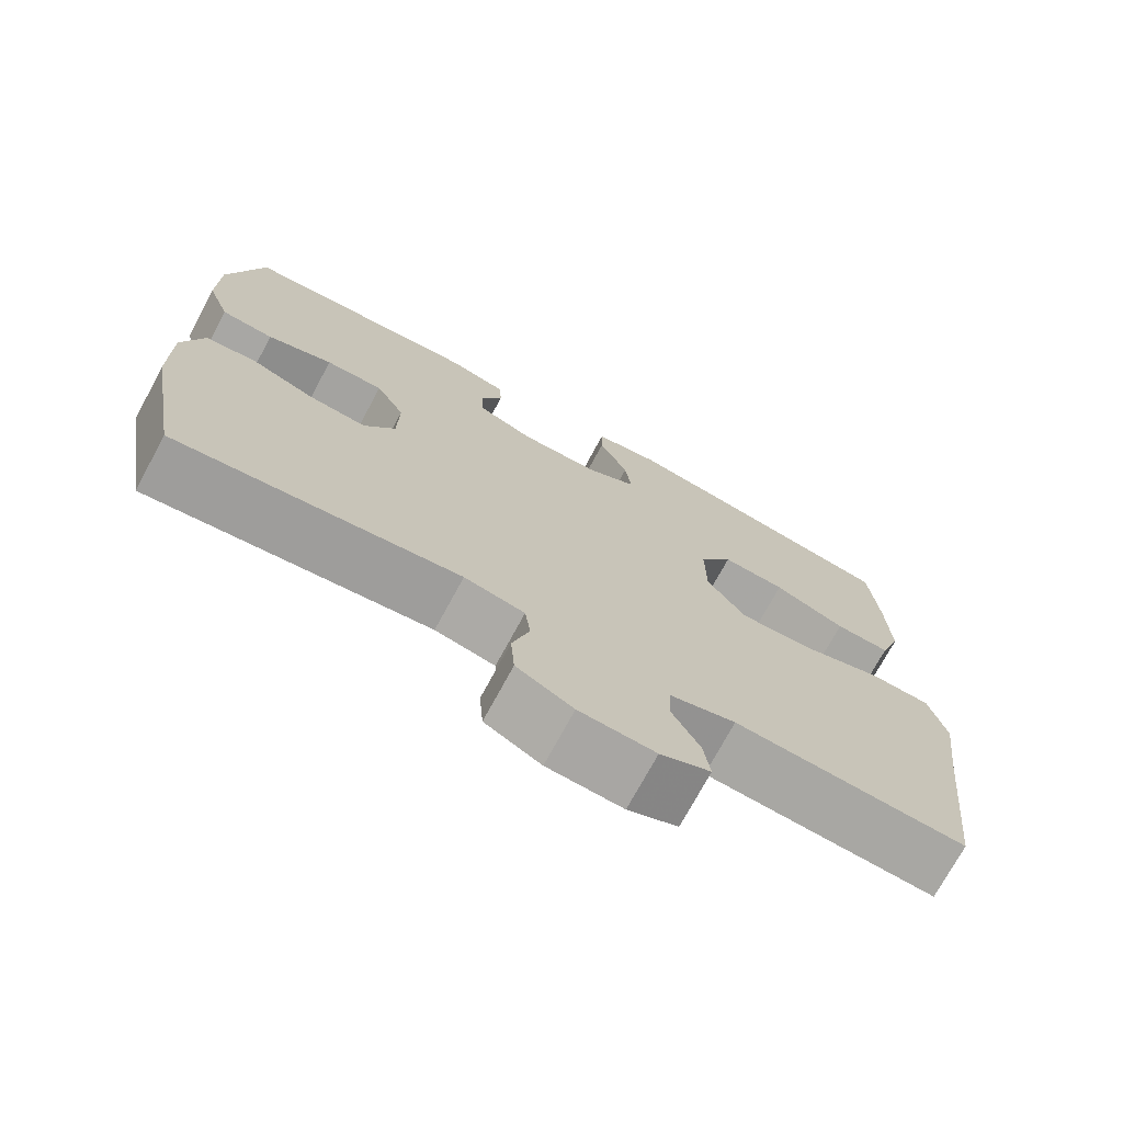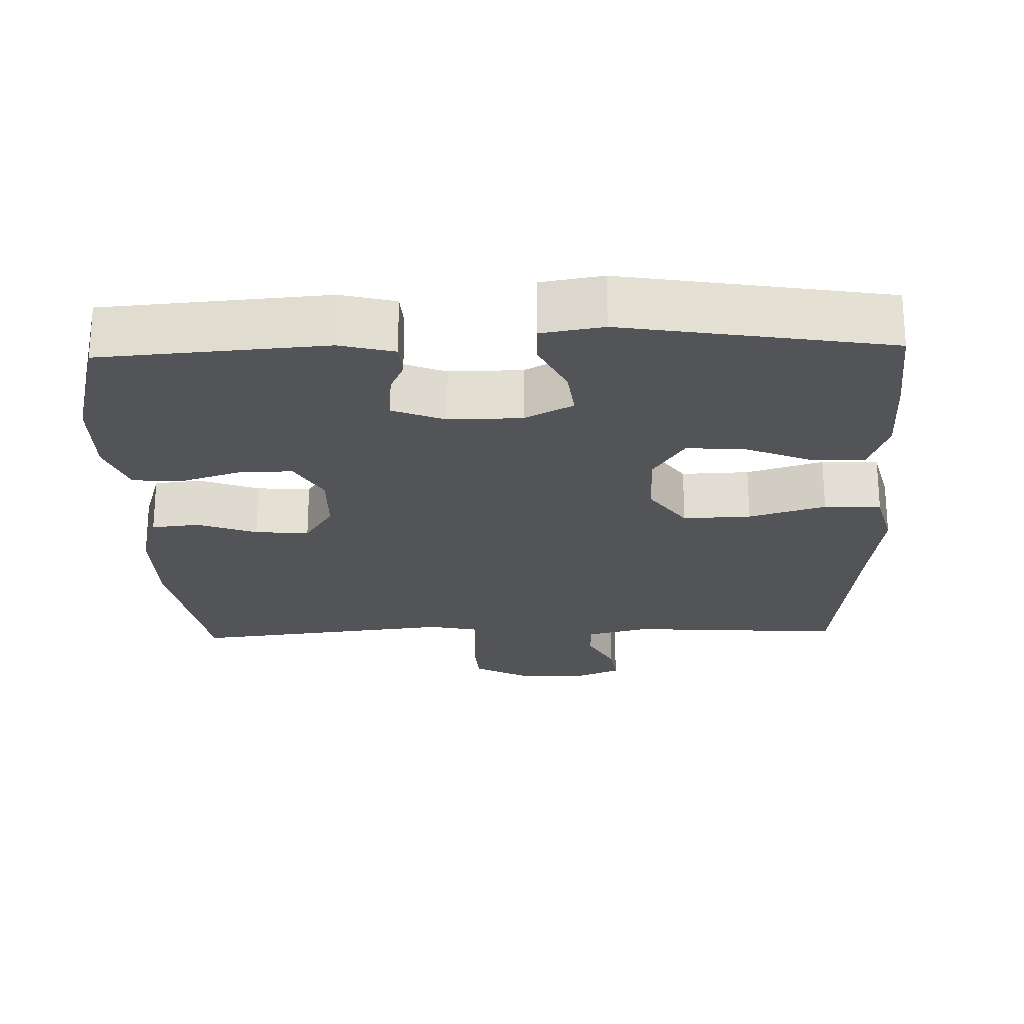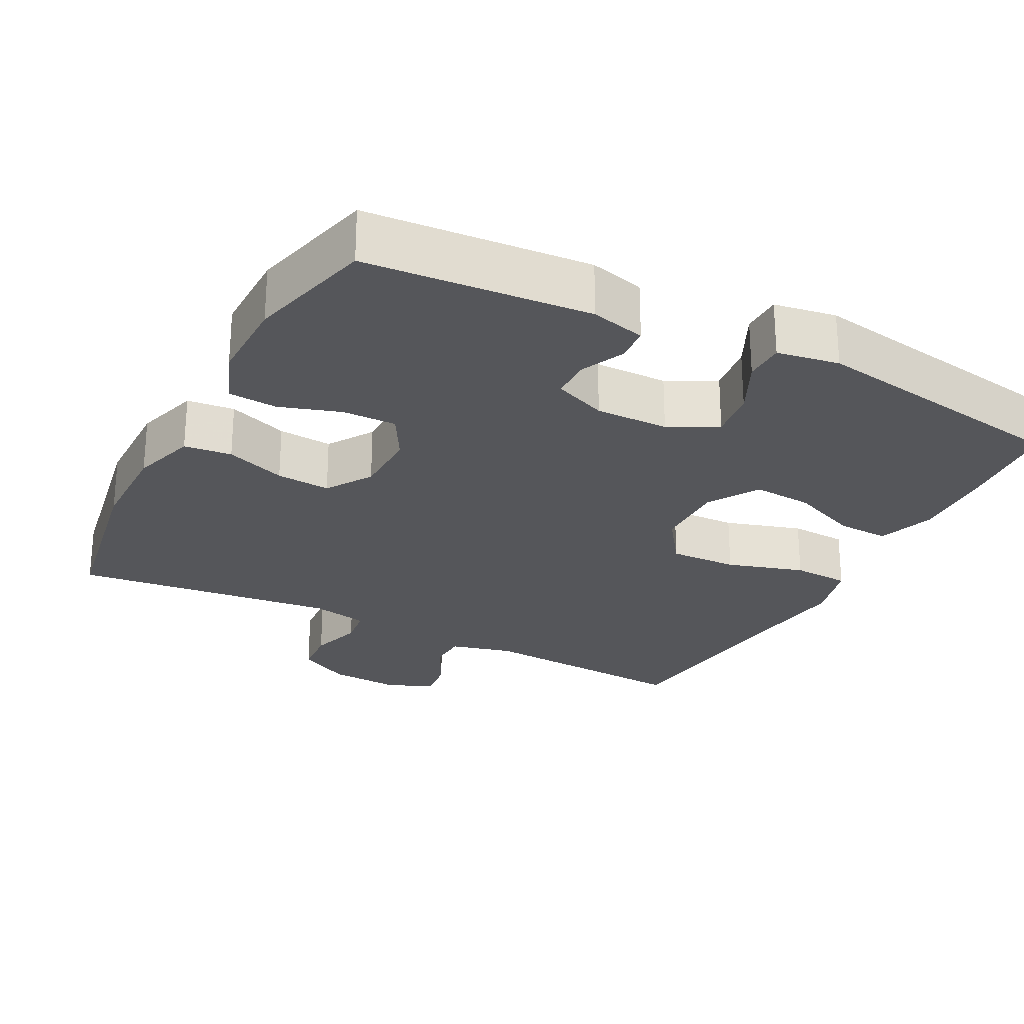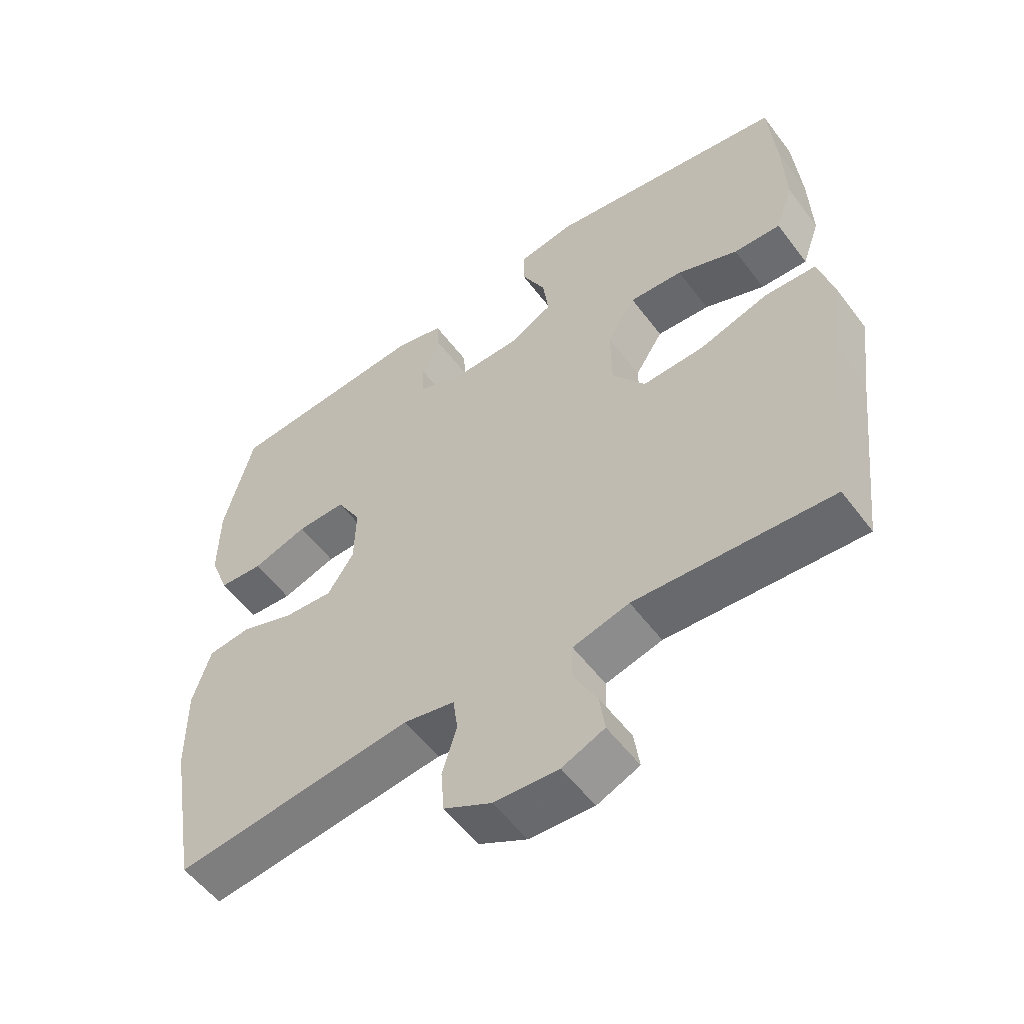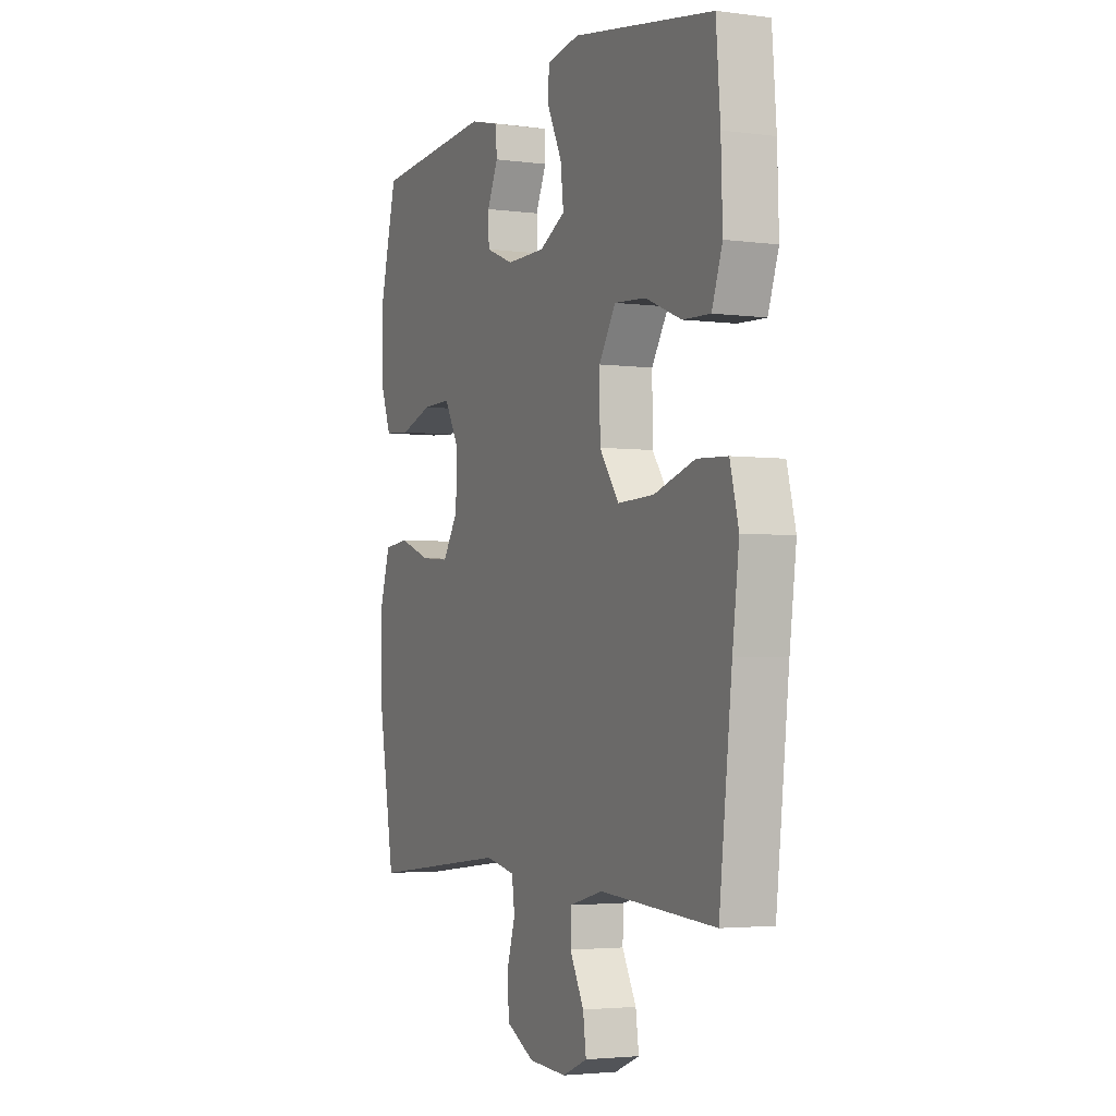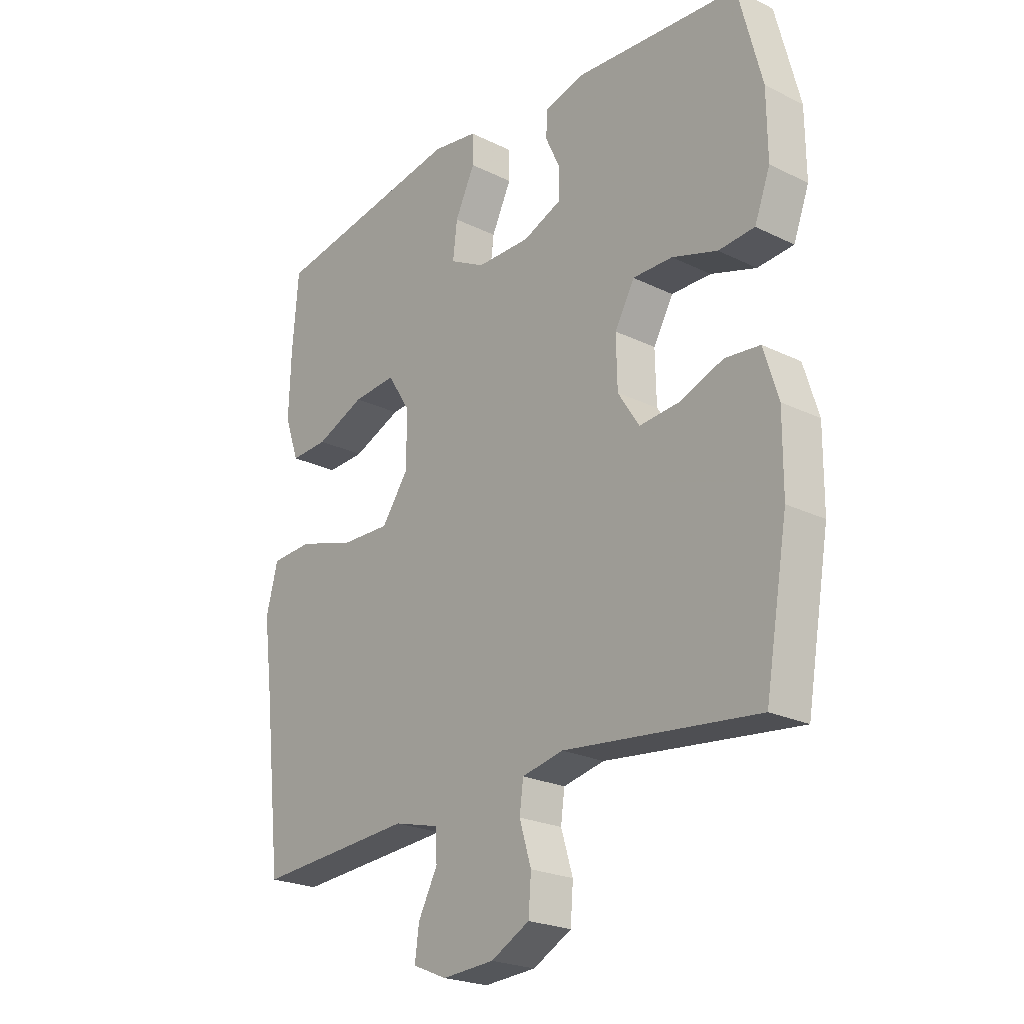
<metadata>
{"format":"obj","ext":"obj","renderer":"f3d","projection":"perspective","resolution":1024,"background":"white","views":[{"elev":-73.2,"azim":-28.4,"up":"+Z"},{"elev":-23.4,"azim":1.8,"up":"+Y"},{"elev":-25.8,"azim":-27.4,"up":"+Y"},{"elev":-55.3,"azim":36.4,"up":"+Z"},{"elev":-3.3,"azim":65.7,"up":"+Z"},{"elev":-23.2,"azim":-129.7,"up":"+Z"}]}
</metadata>
<code>
v -0.5 0.07 -0.5
v -0.543 0.07 -0.254
v -0.544 0.07 -0.121
v -0.517 0.07 -0.033
v -0.452 0.07 -0.026
v -0.37 0.07 -0.056
v -0.296 0.07 -0.062
v -0.256 0.07 0
v -0.254 0.07 0.091
v -0.291 0.07 0.156
v -0.365 0.07 0.155
v -0.449 0.07 0.128
v -0.516 0.07 0.133
v -0.545 0.07 0.21
v -0.544 0.07 0.328
v -0.5 0.07 0.5
v -0.194 0.07 0.523
v -0.119 0.07 0.504
v -0.116 0.07 0.456
v -0.144 0.07 0.395
v -0.142 0.07 0.341
v -0.07 0.07 0.312
v 0.03 0.07 0.313
v 0.096 0.07 0.348
v 0.088 0.07 0.415
v 0.051 0.07 0.491
v 0.052 0.07 0.546
v 0.137 0.07 0.56
v 0.5 0.07 0.5
v 0.511 0.07 0.365
v 0.515 0.07 0.244
v 0.488 0.07 0.167
v 0.417 0.07 0.17
v 0.325 0.07 0.208
v 0.244 0.07 0.214
v 0.201 0.07 0.146
v 0.202 0.07 0.046
v 0.252 0.07 -0.024
v 0.345 0.07 -0.021
v 0.45 0.07 0.011
v 0.528 0.07 0.007
v 0.55 0.07 -0.078
v 0.533 0.07 -0.209
v 0.5 0.07 -0.5
v 0.204 0.07 -0.48
v 0.119 0.07 -0.502
v 0.117 0.07 -0.556
v 0.153 0.07 -0.624
v 0.161 0.07 -0.682
v 0.097 0.07 -0.709
v 0 0.07 -0.703
v -0.072 0.07 -0.665
v -0.077 0.07 -0.6
v -0.055 0.07 -0.528
v -0.062 0.07 -0.475
v -0.139 0.07 -0.459
v -0.5 0 -0.5
v -0.543 0 -0.254
v -0.544 0 -0.121
v -0.517 0 -0.033
v -0.452 0 -0.026
v -0.37 0 -0.056
v -0.296 0 -0.062
v -0.256 0 0
v -0.254 0 0.091
v -0.291 0 0.156
v -0.365 0 0.155
v -0.449 0 0.128
v -0.516 0 0.133
v -0.545 0 0.21
v -0.544 0 0.328
v -0.5 0 0.5
v -0.194 0 0.523
v -0.119 0 0.504
v -0.116 0 0.456
v -0.144 0 0.395
v -0.142 0 0.341
v -0.07 0 0.312
v 0.03 0 0.313
v 0.096 0 0.348
v 0.088 0 0.415
v 0.051 0 0.491
v 0.052 0 0.546
v 0.137 0 0.56
v 0.5 0 0.5
v 0.511 0 0.365
v 0.515 0 0.244
v 0.488 0 0.167
v 0.417 0 0.17
v 0.325 0 0.208
v 0.244 0 0.214
v 0.201 0 0.146
v 0.202 0 0.046
v 0.252 0 -0.024
v 0.345 0 -0.021
v 0.45 0 0.011
v 0.528 0 0.007
v 0.55 0 -0.078
v 0.533 0 -0.209
v 0.5 0 -0.5
v 0.204 0 -0.48
v 0.119 0 -0.502
v 0.117 0 -0.556
v 0.153 0 -0.624
v 0.161 0 -0.682
v 0.097 0 -0.709
v 0 0 -0.703
v -0.072 0 -0.665
v -0.077 0 -0.6
v -0.055 0 -0.528
v -0.062 0 -0.475
v -0.139 0 -0.459
f 51 52 53 54
f 51 54 55
f 50 51 55
f 47 48 49 50
f 46 47 50 55
f 45 46 55 56
f 43 44 45
f 42 43 45 56
f 39 40 41 42
f 38 39 42 56
f 31 32 33 34
f 31 34 35
f 30 31 35
f 29 30 35
f 28 29 35
f 25 26 27 28
f 24 25 28 35
f 23 24 35 36
f 17 18 19 20
f 17 20 21
f 16 17 21
f 15 16 21
f 14 15 21 22
f 11 12 13 14
f 10 11 14 22
f 3 4 5 6
f 3 6 7
f 2 3 7
f 1 2 7
f 37 38 56 1
f 9 10 22 23
f 8 9 23 36
f 8 36 37
f 1 7 8 37
f 110 109 108 107
f 111 110 107
f 111 107 106
f 106 105 104 103
f 111 106 103 102
f 112 111 102 101
f 101 100 99
f 112 101 99 98
f 98 97 96 95
f 112 98 95 94
f 90 89 88 87
f 91 90 87
f 91 87 86
f 91 86 85
f 91 85 84
f 84 83 82 81
f 91 84 81 80
f 92 91 80 79
f 76 75 74 73
f 77 76 73
f 77 73 72
f 77 72 71
f 78 77 71 70
f 70 69 68 67
f 78 70 67 66
f 62 61 60 59
f 63 62 59
f 63 59 58
f 63 58 57
f 57 112 94 93
f 79 78 66 65
f 92 79 65 64
f 93 92 64
f 93 64 63 57
f 1 57 58 2
f 2 58 59 3
f 3 59 60 4
f 4 60 61 5
f 5 61 62 6
f 6 62 63 7
f 7 63 64 8
f 8 64 65 9
f 9 65 66 10
f 10 66 67 11
f 11 67 68 12
f 12 68 69 13
f 13 69 70 14
f 14 70 71 15
f 15 71 72 16
f 16 72 73 17
f 17 73 74 18
f 18 74 75 19
f 19 75 76 20
f 20 76 77 21
f 21 77 78 22
f 22 78 79 23
f 23 79 80 24
f 24 80 81 25
f 25 81 82 26
f 26 82 83 27
f 27 83 84 28
f 28 84 85 29
f 29 85 86 30
f 30 86 87 31
f 31 87 88 32
f 32 88 89 33
f 33 89 90 34
f 34 90 91 35
f 35 91 92 36
f 36 92 93 37
f 37 93 94 38
f 38 94 95 39
f 39 95 96 40
f 40 96 97 41
f 41 97 98 42
f 42 98 99 43
f 43 99 100 44
f 44 100 101 45
f 45 101 102 46
f 46 102 103 47
f 47 103 104 48
f 48 104 105 49
f 49 105 106 50
f 50 106 107 51
f 51 107 108 52
f 52 108 109 53
f 53 109 110 54
f 54 110 111 55
f 55 111 112 56
f 56 112 57 1

</code>
